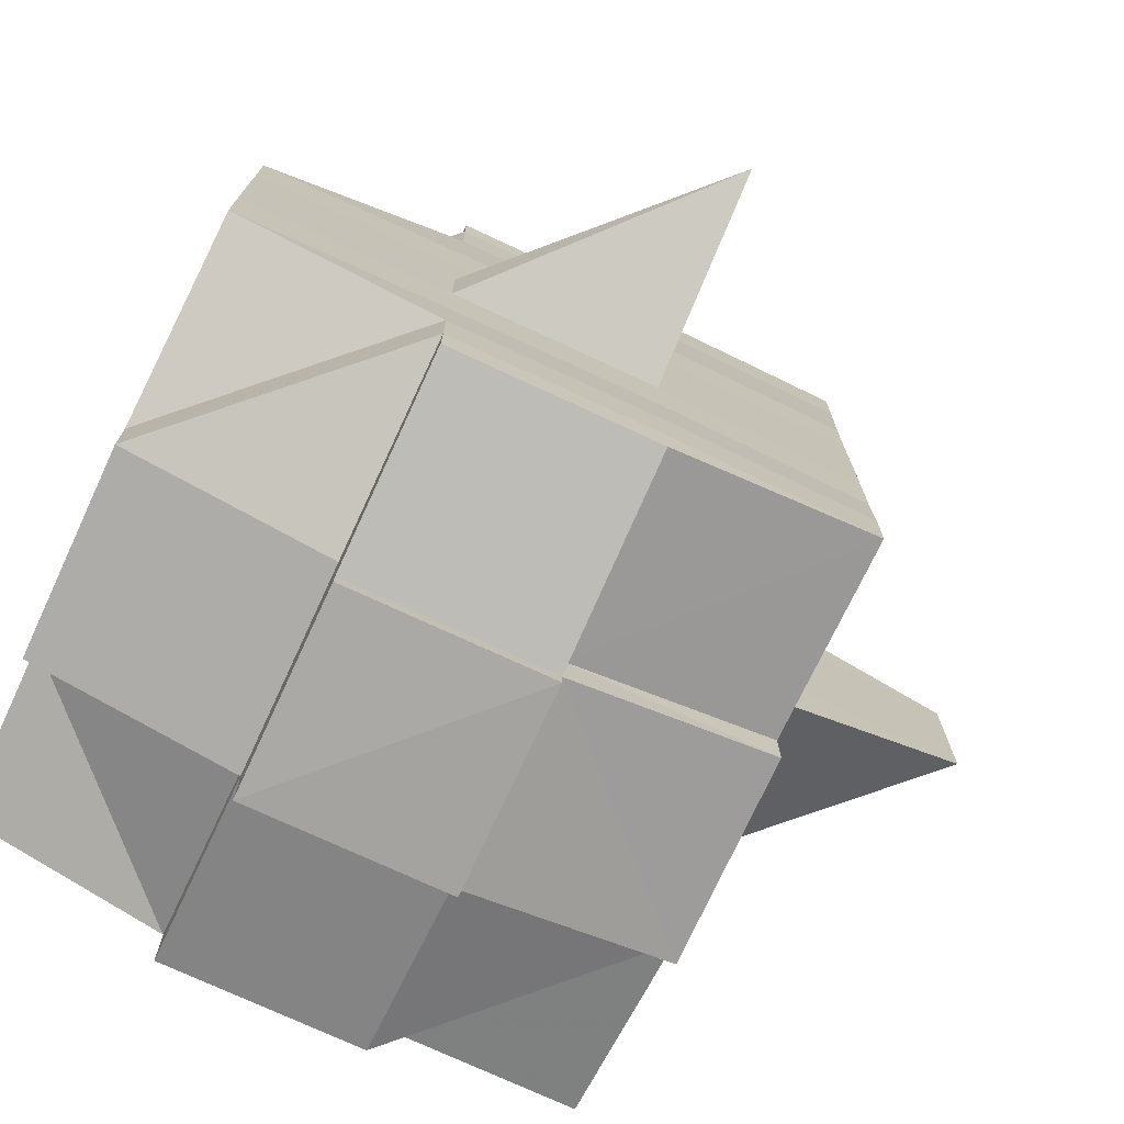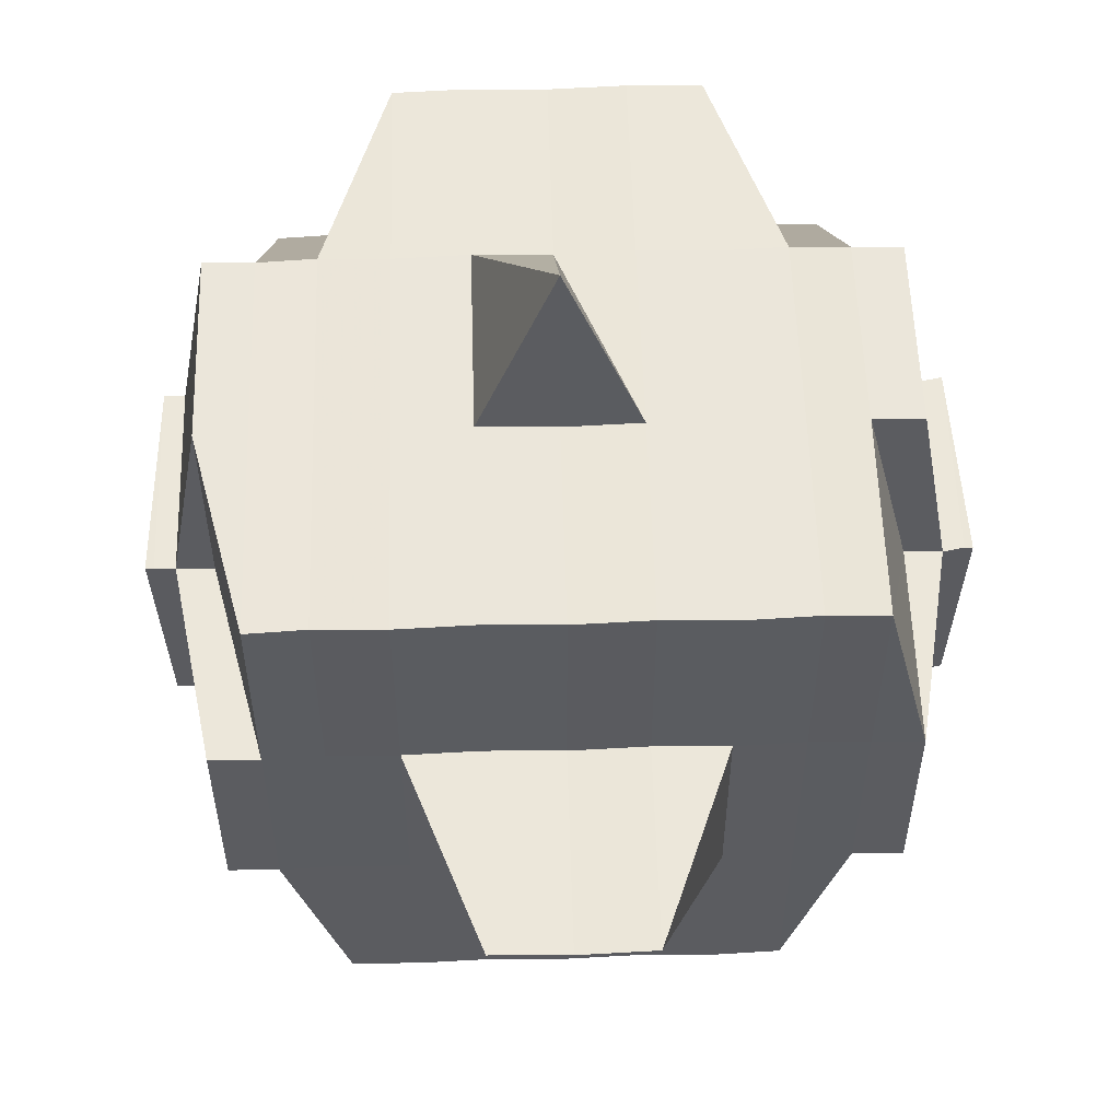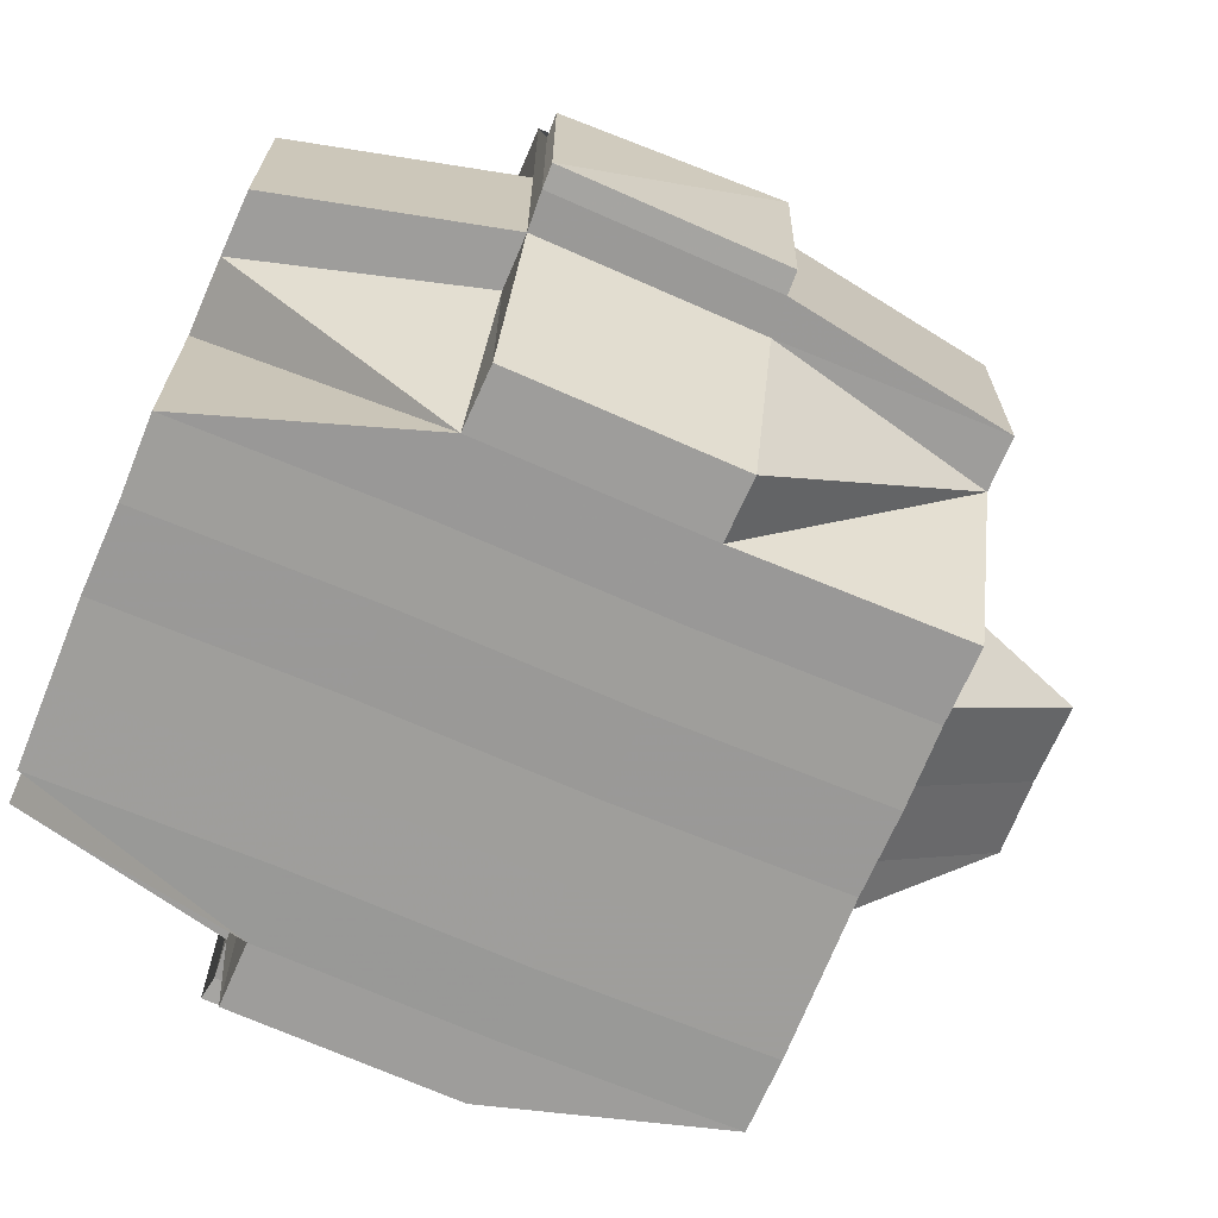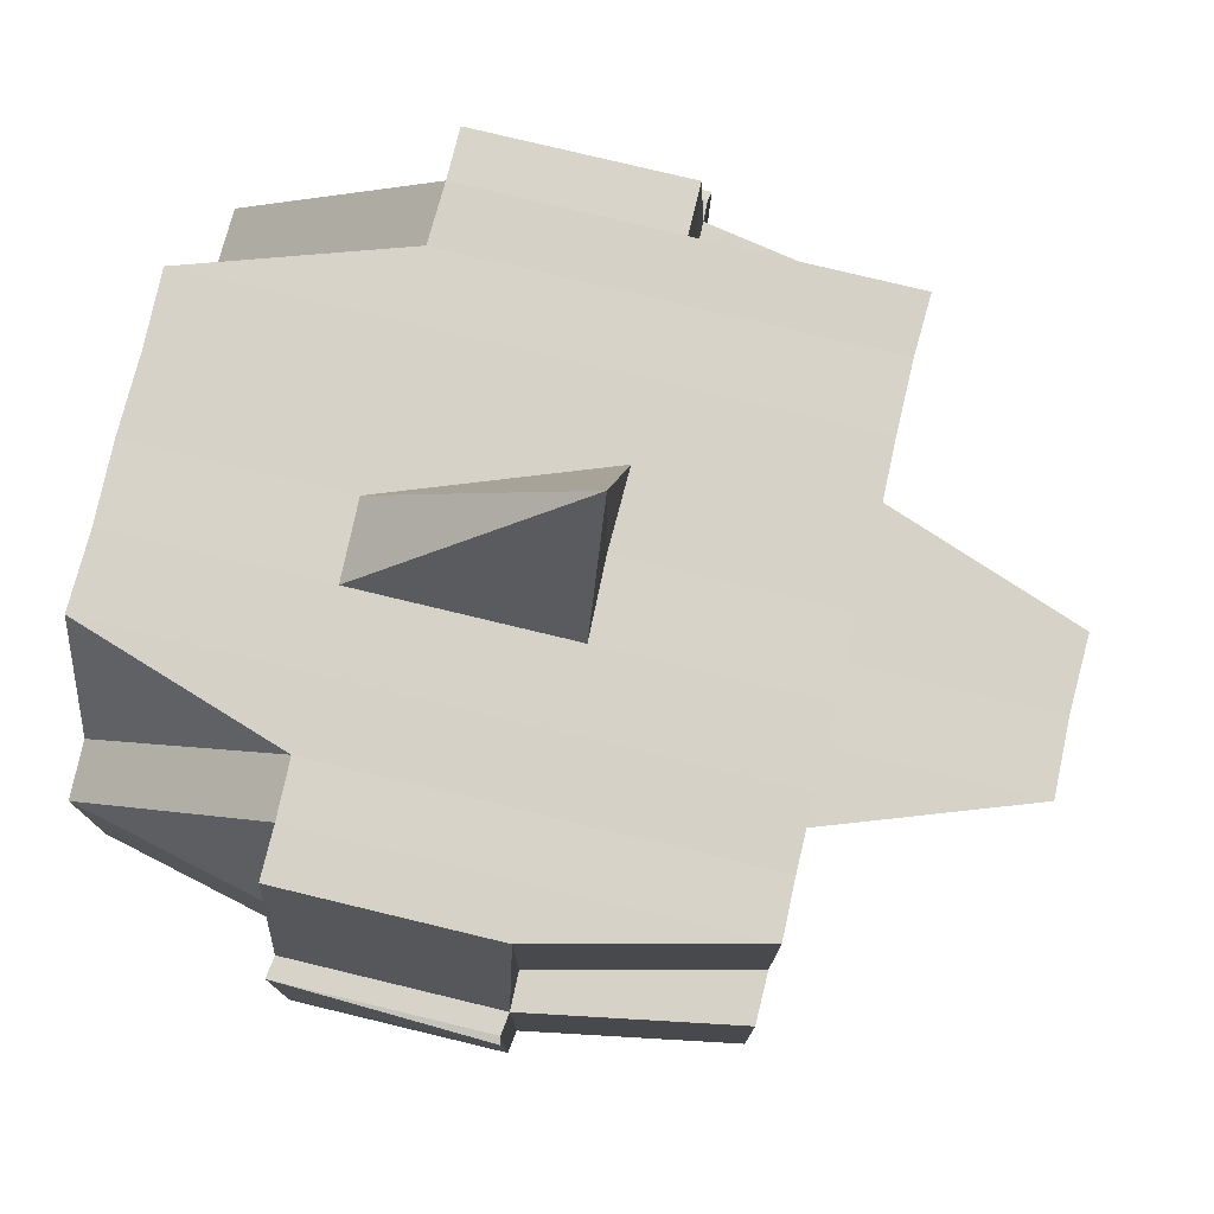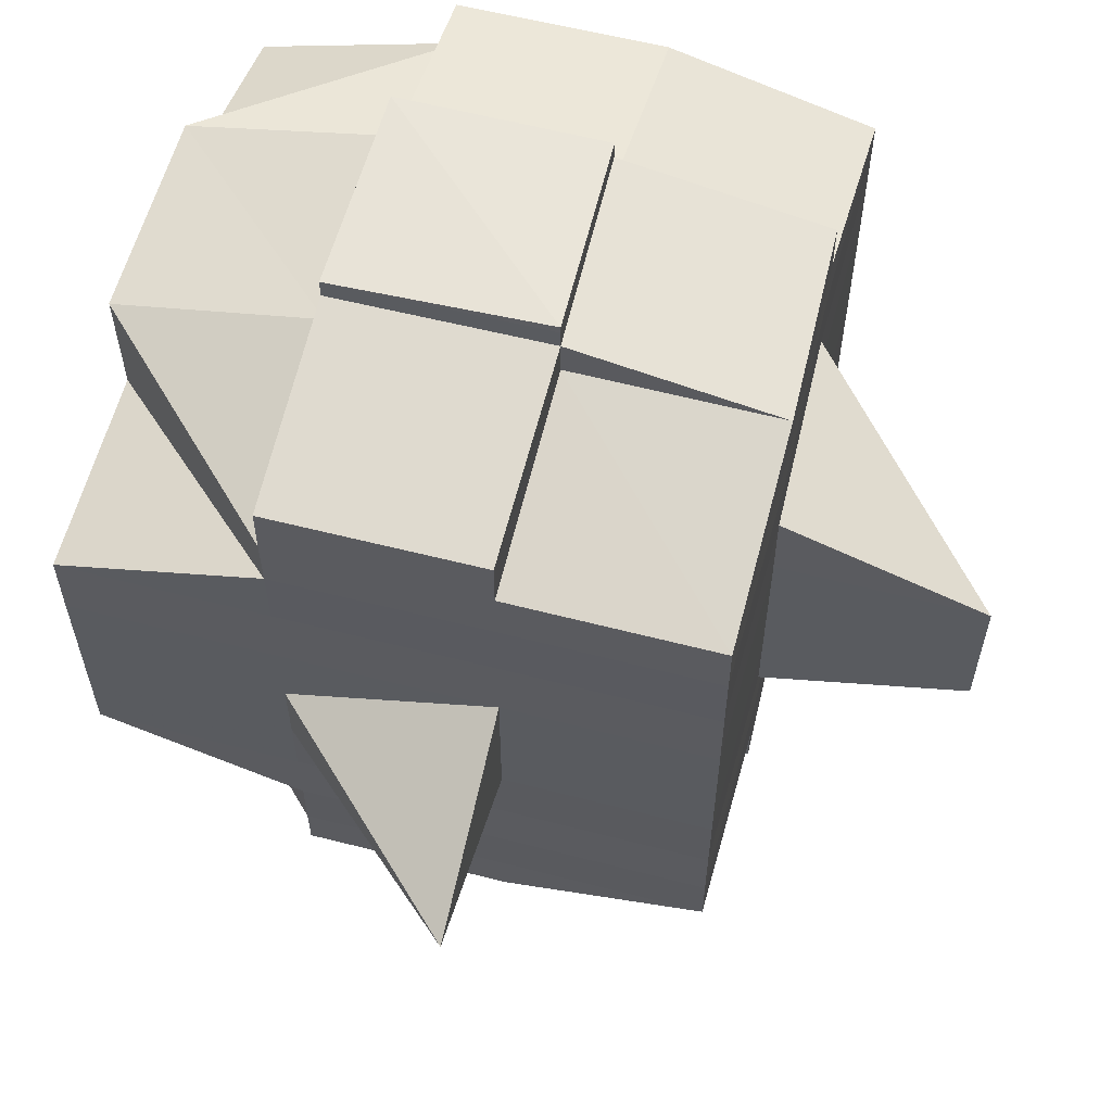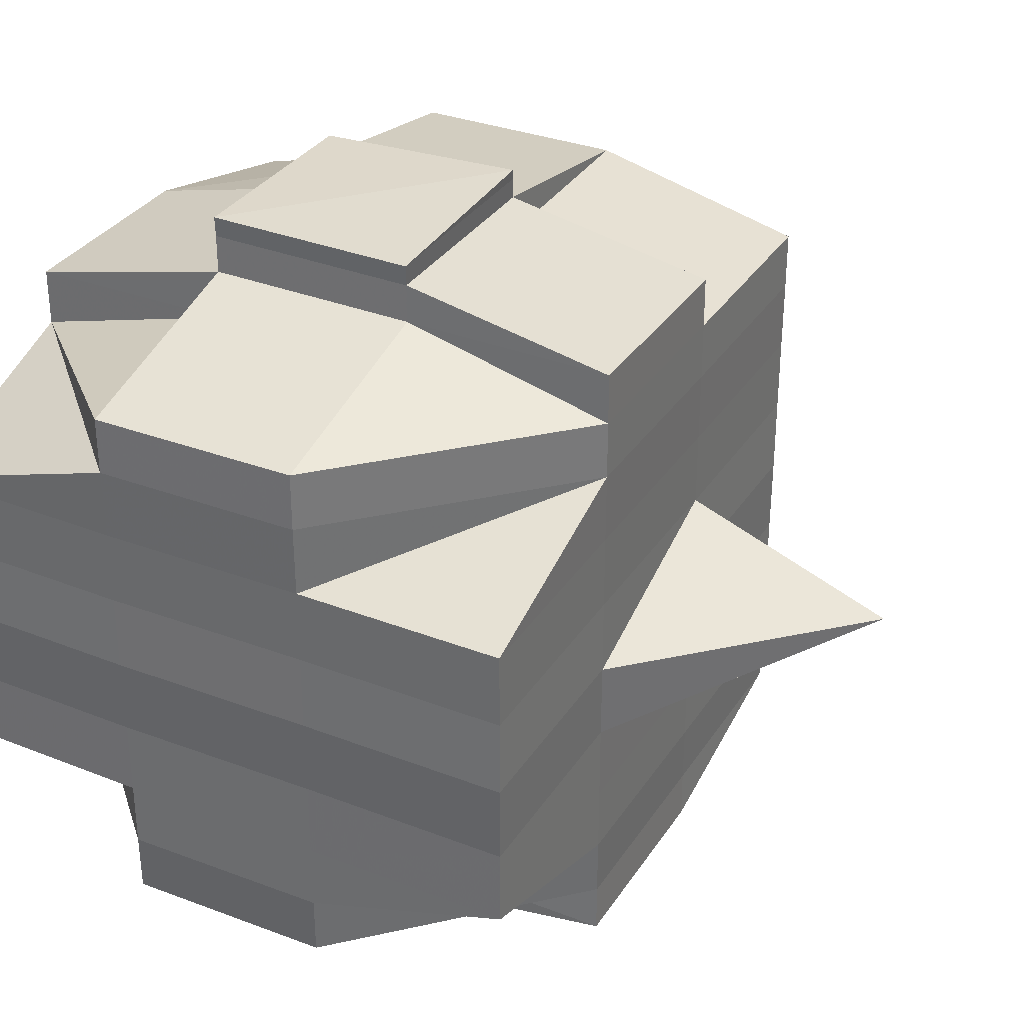
<metadata>
{"format":"obj","ext":"obj","renderer":"f3d","projection":"perspective","resolution":1024,"background":"white","views":[{"elev":-74.8,"azim":155.0,"up":"+Z"},{"elev":55.5,"azim":-91.7,"up":"+Y"},{"elev":-70.1,"azim":157.1,"up":"+Y"},{"elev":77.7,"azim":-166.4,"up":"+Y"},{"elev":60.3,"azim":-165.3,"up":"+Z"},{"elev":33.4,"azim":117.9,"up":"+Z"}]}
</metadata>
<code>
o 2917
v 2243 1884 20.55
v 2243 1884 20.55
v 2243 1884 20.55
v 2243 1884 20.55
v 2243 1884 20.55
v 2243 1884 20.55
v 2243 1884 20.55
v 2243 1884 20.55
v 2243 1884 20.55
v 2243 1884 20.55
v 2243 1884 20.55
v 2243 1884 20.55
v 2243 1884 20.55
v 2243 1884 20.55
v 2243 1884 20.55
v 2243 1884 20.55
v 2243 1884 20.55
v 2243 1884 20.55
v 2243 1884 20.55
v 2243 1884 20.55
v 2243 1884 20.55
v 2243 1884 20.55
v 2243 1884 20.55
v 2243 1884 20.55
v 2243 1884 20.55
v 2243 1884 20.55
v 2243 1884 20.55
v 2243 1884 20.55
v 2243 1884 20.55
v 2243 1884 20.54
v 2243 1884 20.55
v 2243 1884 20.55
v 2243 1884 20.55
v 2243 1884 20.54
v 2243 1884 20.54
v 2243 1884 20.53
v 2243 1884 20.54
v 2243 1884 20.54
v 2243 1884 20.53
v 2243 1884 20.53
v 2243 1884 20.53
v 2243 1884 20.53
v 2243 1884 20.53
v 2243 1884 20.54
v 2243 1884 20.53
v 2243 1884 20.54
v 2243 1884 20.54
v 2243 1884 20.53
v 2243 1884 20.53
v 2243 1884 20.53
v 2243 1884 20.53
v 2243 1884 20.54
v 2243 1884 20.54
v 2243 1884 20.52
v 2243 1884 20.53
v 2243 1884 20.52
v 2243 1884 20.52
v 2243 1884 20.52
v 2243 1884 20.53
v 2243 1884 20.53
v 2243 1884 20.53
v 2243 1884 20.53
v 2243 1884 20.53
v 2243 1884 20.53
v 2243 1884 20.53
v 2243 1884 20.53
v 2243 1884 20.52
v 2243 1884 20.52
v 2243 1884 20.53
v 2243 1884 20.52
v 2243 1884 20.52
v 2243 1884 20.52
v 2243 1884 20.52
v 2243 1884 20.52
v 2243 1884 20.52
v 2243 1884 20.52
v 2243 1884 20.52
v 2243 1884 20.52
v 2243 1884 20.52
v 2243 1884 20.52
v 2243 1884 20.52
v 2243 1884 20.52
v 2243 1884 20.52
v 2243 1884 20.52
v 2243 1884 20.52
v 2243 1884 20.52
v 2243 1884 20.52
v 2243 1884 20.52
v 2243 1884 20.52
v 2243 1884 20.52
v 2243 1884 20.52
v 2243 1884 20.52
v 2243 1884 20.52
v 2243 1884 20.52
v 2243 1884 20.52
v 2243 1884 20.52
v 2243 1884 20.52
v 2243 1884 20.52
v 2243 1884 20.52
v 2243 1884 20.52
v 2243 1884 20.52
v 2243 1884 20.52
v 2243 1884 20.52
v 2243 1884 20.52
v 2243 1884 20.52
v 2243 1884 20.52
v 2243 1884 20.52
v 2243 1884 20.52
v 2243 1884 20.52
v 2243 1884 20.52
v 2243 1884 20.52
v 2243 1884 20.52
v 2243 1884 20.52
v 2243 1884 20.52
v 2243 1884 20.52
v 2243 1884 20.52
v 2243 1884 20.52
v 2243 1884 20.53
v 2243 1884 20.53
v 2243 1884 20.53
v 2243 1884 20.53
v 2243 1884 20.52
v 2243 1884 20.53
v 2243 1884 20.53
v 2243 1884 20.53
v 2243 1884 20.53
v 2243 1884 20.53
v 2243 1884 20.53
v 2243 1884 20.53
v 2243 1884 20.54
v 2243 1884 20.53
v 2243 1884 20.53
v 2243 1884 20.53
v 2243 1884 20.54
v 2243 1884 20.54
v 2243 1884 20.54
v 2243 1884 20.54
v 2243 1884 20.54
v 2243 1884 20.53
v 2243 1884 20.54
v 2243 1884 20.54
v 2243 1884 20.54
v 2243 1884 20.54
v 2243 1884 20.54
v 2243 1884 20.55
v 2243 1884 20.55
v 2243 1884 20.55
v 2243 1884 20.54
v 2243 1884 20.55
v 2243 1884 20.55
v 2243 1884 20.55
v 2243 1884 20.55
v 2243 1884 20.54
v 2243 1884 20.55
v 2243 1884 20.55
v 2243 1884 20.55
v 2243 1884 20.55
v 2243 1884 20.55
v 2243 1884 20.55
v 2243 1884 20.55
v 2243 1884 20.55
v 2243 1884 20.55
v 2243 1884 20.55
v 2243 1884 20.55
v 2243 1884 20.55
v 2243 1884 20.55
v 2243 1884 20.55
v 2243 1884 20.55
v 2243 1884 20.55
v 2243 1884 20.55
v 2243 1884 20.55
v 2243 1884 20.55
v 2243 1884 20.55
v 2243 1884 20.55
v 2243 1884 20.55
v 2243 1884 20.55
v 2243 1884 20.55
v 2243 1884 20.55
v 2243 1884 20.55
v 2243 1884 20.55
v 2243 1884 20.55
v 2243 1884 20.55
v 2243 1884 20.55
v 2243 1884 20.55
v 2243 1884 20.55
v 2243 1884 20.55
v 2243 1884 20.55
v 2243 1884 20.55
v 2243 1884 20.55
v 2243 1884 20.55
v 2243 1884 20.54
v 2243 1884 20.54
v 2243 1884 20.55
v 2243 1884 20.54
v 2243 1884 20.54
v 2243 1884 20.54
v 2243 1884 20.54
v 2243 1884 20.53
v 2243 1884 20.53
v 2243 1884 20.53
v 2243 1884 20.55
v 2243 1884 20.55
v 2243 1884 20.55
v 2243 1884 20.55
v 2243 1884 20.55
v 2243 1884 20.55
v 2243 1884 20.55
v 2243 1884 20.55
v 2243 1884 20.55
v 2243 1884 20.55
v 2243 1884 20.55
v 2243 1884 20.55
v 2243 1884 20.55
v 2243 1884 20.55
v 2243 1884 20.55
v 2243 1884 20.54
v 2243 1884 20.54
v 2243 1884 20.54
v 2243 1884 20.54
v 2243 1884 20.54
v 2243 1884 20.55
v 2243 1884 20.54
v 2243 1884 20.55
v 2243 1884 20.54
v 2243 1884 20.53
v 2243 1884 20.54
v 2243 1884 20.54
v 2243 1884 20.54
v 2243 1884 20.54
v 2243 1884 20.54
v 2243 1884 20.53
v 2243 1884 20.53
v 2243 1884 20.53
v 2243 1884 20.53
v 2243 1884 20.54
v 2243 1884 20.53
v 2243 1884 20.53
v 2243 1884 20.53
v 2243 1884 20.53
v 2243 1884 20.53
v 2243 1884 20.53
v 2243 1884 20.53
v 2243 1884 20.53
v 2243 1884 20.52
v 2243 1884 20.53
v 2243 1884 20.53
v 2243 1884 20.52
v 2243 1884 20.52
v 2243 1884 20.52
v 2243 1884 20.52
v 2243 1884 20.52
v 2243 1884 20.52
v 2243 1884 20.52
v 2243 1884 20.52
v 2243 1884 20.52
v 2243 1884 20.52
v 2243 1884 20.52
v 2243 1884 20.53
v 2243 1884 20.52
v 2243 1884 20.52
v 2243 1884 20.52
v 2243 1884 20.52
v 2243 1884 20.52
v 2243 1884 20.52
v 2243 1884 20.52
v 2243 1884 20.53
v 2243 1884 20.52
v 2243 1884 20.52
v 2243 1884 20.53
v 2243 1884 20.52
v 2243 1884 20.52
v 2243 1884 20.52
v 2243 1884 20.52
v 2243 1884 20.52
v 2243 1884 20.52
v 2243 1884 20.52
v 2243 1884 20.52
v 2243 1884 20.52
v 2243 1884 20.52
v 2243 1884 20.52
v 2243 1884 20.52
v 2243 1884 20.52
v 2243 1884 20.52
v 2243 1884 20.52
v 2243 1884 20.52
v 2243 1884 20.52
v 2243 1884 20.53
v 2243 1884 20.53
v 2243 1884 20.53
v 2243 1884 20.53
v 2243 1884 20.53
v 2243 1884 20.53
v 2243 1884 20.53
v 2243 1884 20.53
v 2243 1884 20.53
v 2243 1884 20.53
v 2243 1884 20.53
v 2243 1884 20.54
v 2243 1884 20.53
v 2243 1884 20.54
v 2243 1884 20.54
v 2243 1884 20.54
v 2243 1884 20.53
v 2243 1884 20.53
v 2243 1884 20.54
v 2243 1884 20.54
v 2243 1884 20.54
v 2243 1884 20.54
v 2243 1884 20.54
v 2243 1884 20.53
v 2243 1884 20.53
v 2243 1884 20.53
v 2243 1884 20.53
v 2243 1884 20.53
v 2243 1884 20.53
v 2243 1884 20.53
v 2243 1884 20.54
v 2243 1884 20.55
v 2243 1884 20.55
v 2243 1884 20.55
v 2243 1884 20.55
v 2243 1884 20.55
v 2243 1884 20.55
v 2243 1884 20.55
v 2243 1884 20.53
v 2243 1884 20.53
v 2243 1884 20.54
v 2243 1884 20.53
v 2243 1884 20.53
v 2243 1884 20.52
v 2243 1884 20.52
v 2243 1884 20.52
v 2243 1884 20.52
v 2243 1884 20.52
v 2243 1884 20.52
v 2243 1884 20.52
v 2243 1884 20.52
f 1 2 3
f 2 4 5
f 6 7 8
f 9 10 8
f 11 12 6
f 13 14 10
f 15 16 14
f 17 18 13
f 18 19 20
f 21 17 22
f 15 23 24
f 23 25 16
f 26 23 27
f 28 29 23
f 29 30 31
f 32 31 23
f 23 31 33
f 30 34 35
f 34 36 37
f 38 35 31
f 36 39 40
f 39 41 42
f 40 43 44
f 42 45 43
f 46 44 47
f 48 49 45
f 50 48 51
f 52 50 53
f 41 54 55
f 54 56 57
f 58 57 55
f 55 57 59
f 55 59 60
f 60 59 61
f 62 63 60
f 59 64 65
f 60 65 66
f 57 67 59
f 67 68 64
f 59 67 69
f 67 70 68
f 57 71 67
f 72 71 57
f 71 73 67
f 72 74 75
f 76 77 70
f 78 79 74
f 80 81 77
f 82 79 83
f 84 83 85
f 86 87 81
f 88 86 89
f 90 91 87
f 92 91 93
f 94 90 95
f 96 94 97
f 98 96 73
f 95 99 100
f 101 102 99
f 103 101 104
f 105 103 106
f 106 95 107
f 106 100 108
f 109 106 110
f 73 106 111
f 111 106 112
f 111 108 113
f 73 111 114
f 114 111 115
f 116 117 114
f 118 113 119
f 114 115 118
f 118 119 120
f 121 114 118
f 122 114 121
f 123 116 121
f 121 118 124
f 124 120 125
f 124 118 126
f 127 121 124
f 69 121 127
f 128 123 127
f 127 124 129
f 129 125 130
f 129 124 131
f 132 127 129
f 61 127 132
f 133 128 132
f 132 129 134
f 134 130 135
f 134 129 136
f 137 132 134
f 138 133 137
f 139 132 137
f 137 134 140
f 140 134 141
f 142 137 140
f 143 138 142
f 144 137 142
f 145 143 146
f 140 141 147
f 142 140 147
f 146 142 147
f 148 142 146
f 147 141 149
f 147 149 150
f 151 152 150
f 141 153 149
f 146 154 155
f 150 149 156
f 150 156 157
f 149 158 156
f 149 153 158
f 156 158 159
f 156 159 157
f 159 160 161
f 162 161 163
f 164 163 7
f 165 157 164
f 12 166 164
f 166 167 157
f 157 168 169
f 157 169 170
f 171 170 172
f 173 171 174
f 174 175 176
f 177 178 173
f 179 178 171
f 178 180 175
f 181 182 179
f 183 181 184
f 185 186 178
f 187 155 180
f 178 187 165
f 33 187 178
f 187 146 188
f 189 146 187
f 33 189 187
f 190 189 33
f 31 190 33
f 31 35 190
f 190 191 189
f 35 191 190
f 191 192 193
f 194 195 191
f 196 197 192
f 195 198 196
f 53 196 191
f 191 196 148
f 199 66 197
f 198 62 199
f 51 199 196
f 196 199 144
f 200 60 199
f 199 60 139
f 201 202 203
f 204 205 202
f 206 207 203
f 208 209 207
f 210 211 206
f 212 213 209
f 214 212 211
f 215 212 214
f 159 215 214
f 158 215 159
f 158 216 215
f 215 217 212
f 153 216 158
f 218 219 153
f 216 220 221
f 222 217 223
f 153 224 216
f 136 224 153
f 219 225 224
f 226 227 217
f 224 228 216
f 216 228 229
f 228 230 220
f 224 231 228
f 131 231 224
f 225 232 231
f 231 233 228
f 233 234 230
f 228 233 235
f 231 236 233
f 126 236 231
f 232 237 236
f 236 238 233
f 238 239 234
f 233 238 240
f 241 242 239
f 236 243 238
f 237 244 243
f 245 243 236
f 243 241 238
f 238 241 246
f 243 247 241
f 115 247 243
f 115 248 247
f 249 248 250
f 248 251 252
f 253 254 251
f 255 254 256
f 247 257 241
f 241 257 258
f 259 260 257
f 257 261 258
f 260 262 263
f 264 263 257
f 257 263 261
f 263 265 261
f 258 261 266
f 263 267 265
f 107 267 263
f 262 268 267
f 258 266 269
f 268 270 271
f 104 271 267
f 270 272 273
f 267 273 274
f 267 274 275
f 271 93 276
f 271 276 277
f 278 277 279
f 278 279 280
f 281 282 278
f 283 284 282
f 285 283 278
f 286 280 287
f 286 278 58
f 265 278 286
f 261 265 286
f 261 286 288
f 288 287 289
f 288 286 290
f 266 261 288
f 290 291 292
f 266 288 293
f 293 289 294
f 293 288 295
f 295 292 296
f 269 266 293
f 297 294 298
f 299 296 300
f 301 300 302
f 303 304 299
f 305 303 301
f 306 298 307
f 308 307 213
f 308 306 38
f 212 308 32
f 217 308 212
f 309 306 308
f 217 309 308
f 235 309 217
f 309 310 306
f 240 310 309
f 227 311 309
f 311 312 310
f 312 313 269
f 246 269 310
f 310 269 314
f 269 315 316
f 310 316 317
f 318 319 320
f 321 322 319
f 323 324 320
f 325 326 327
f 328 329 326
f 330 331 332
f 333 334 335
f 335 336 337

</code>
